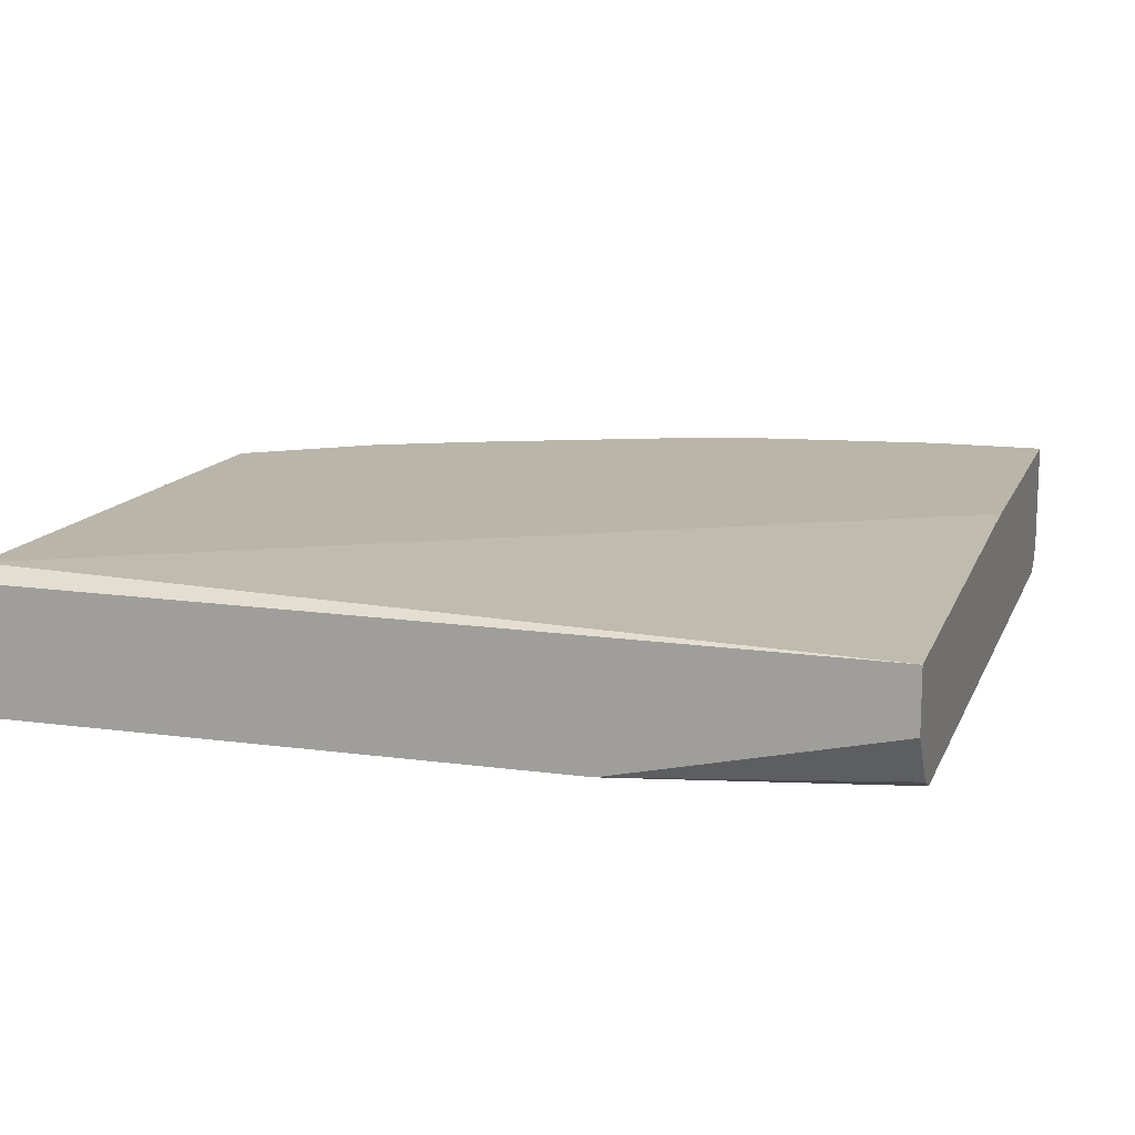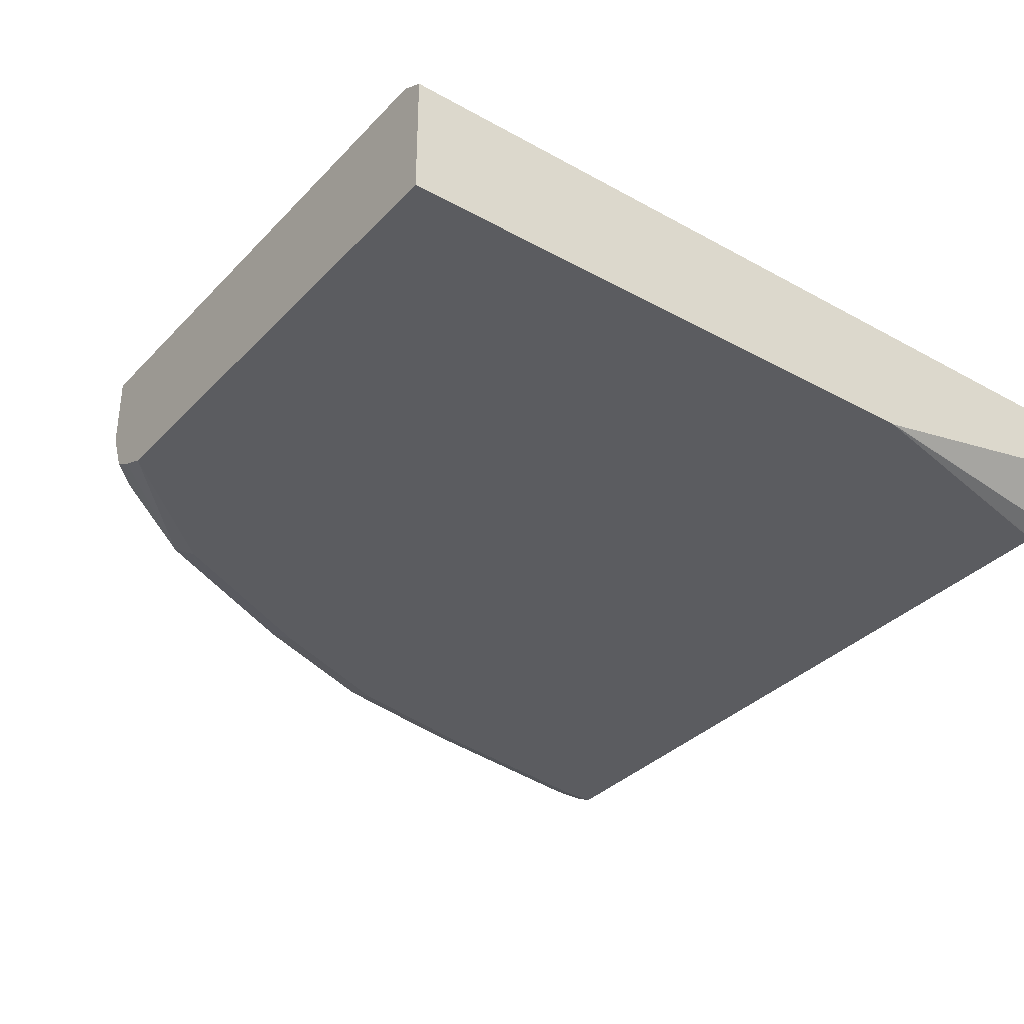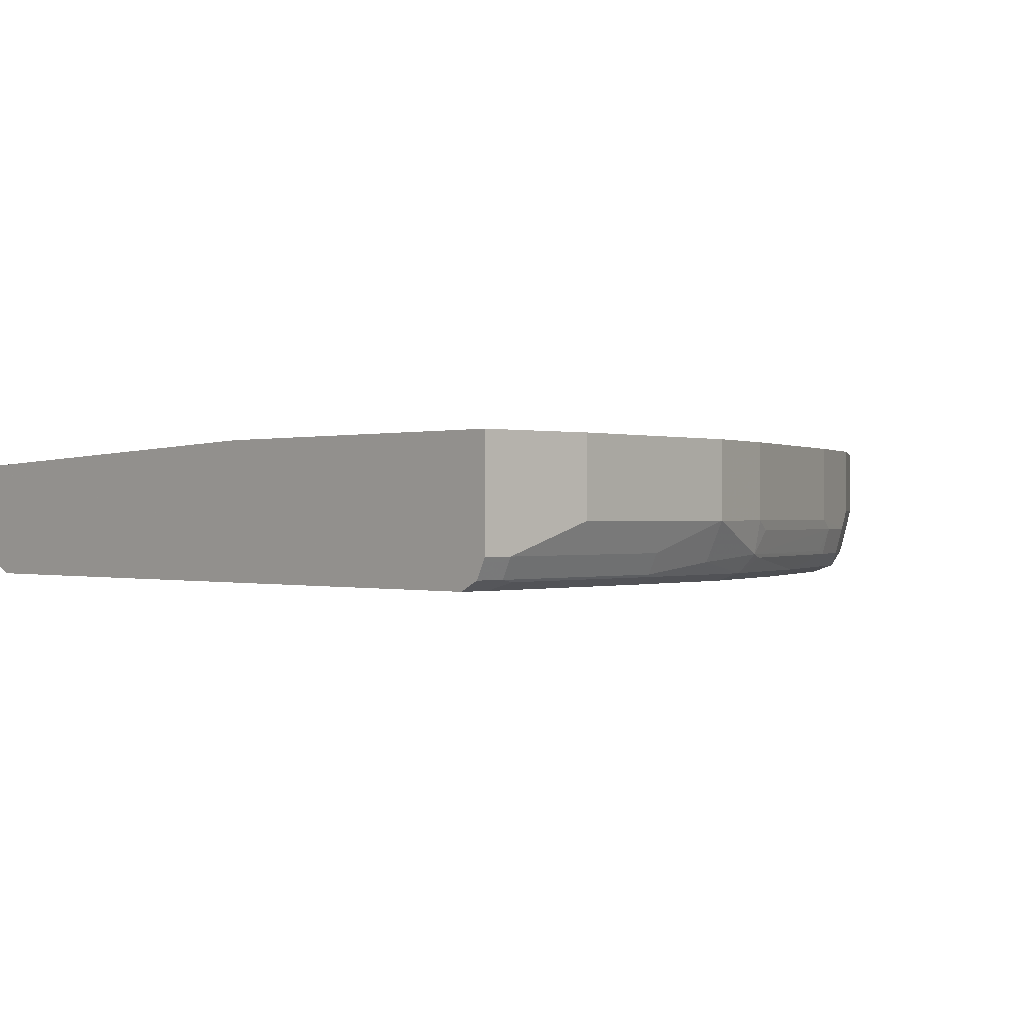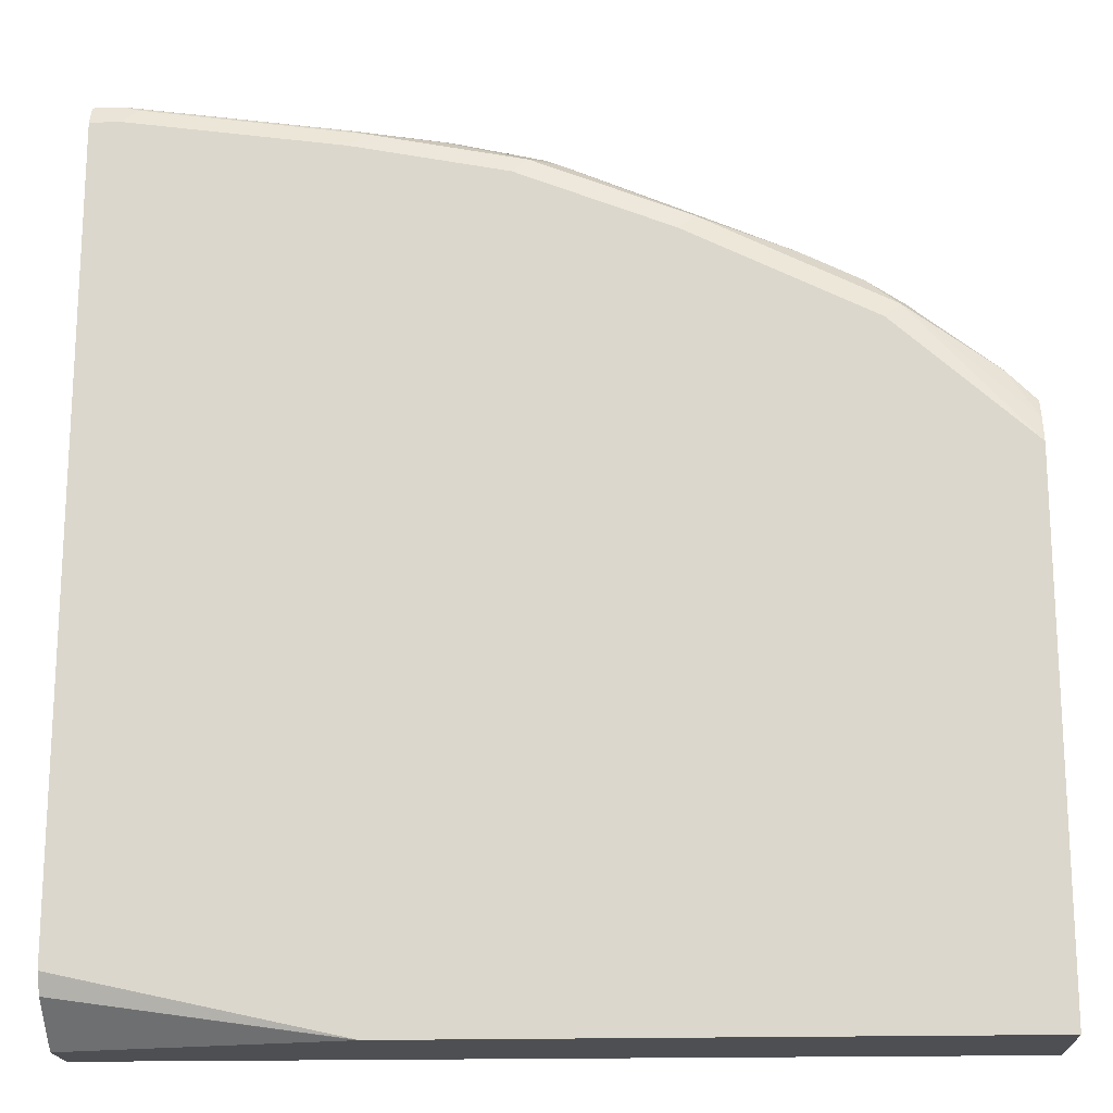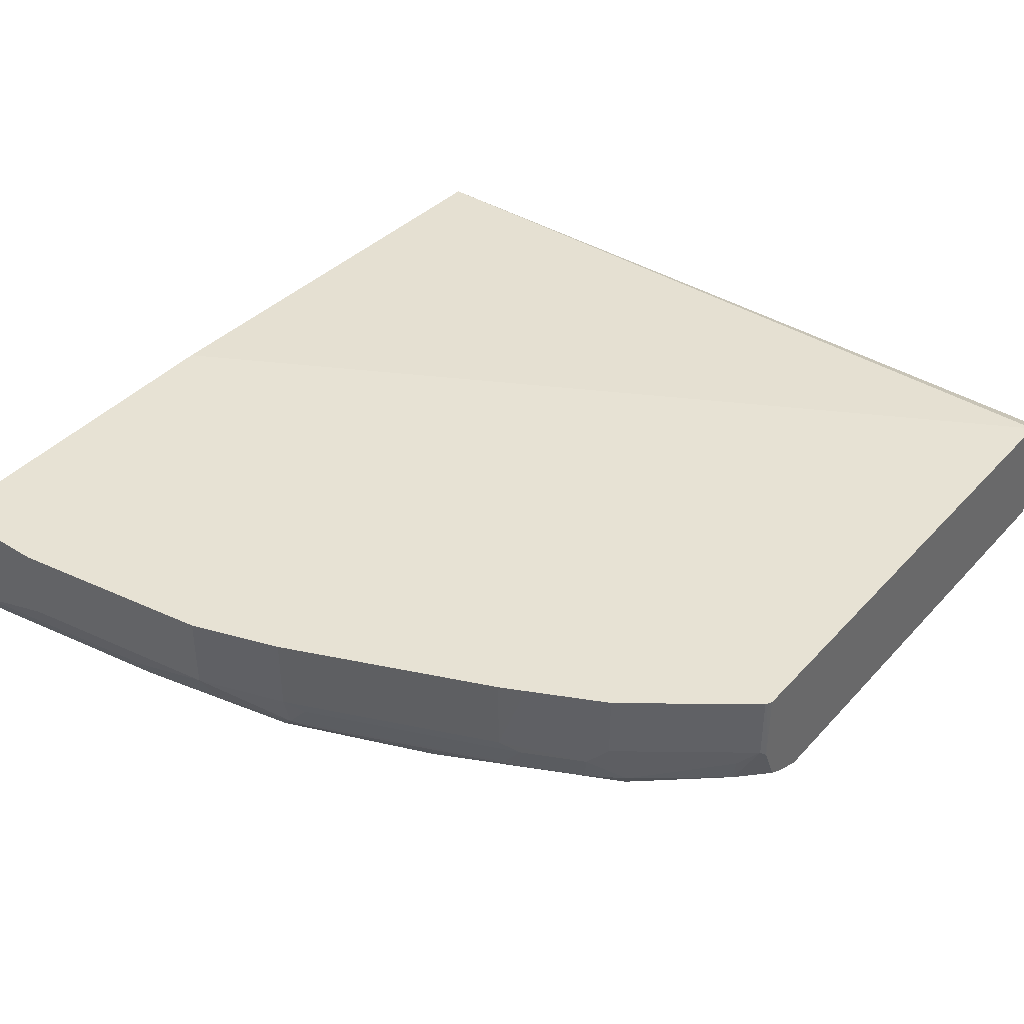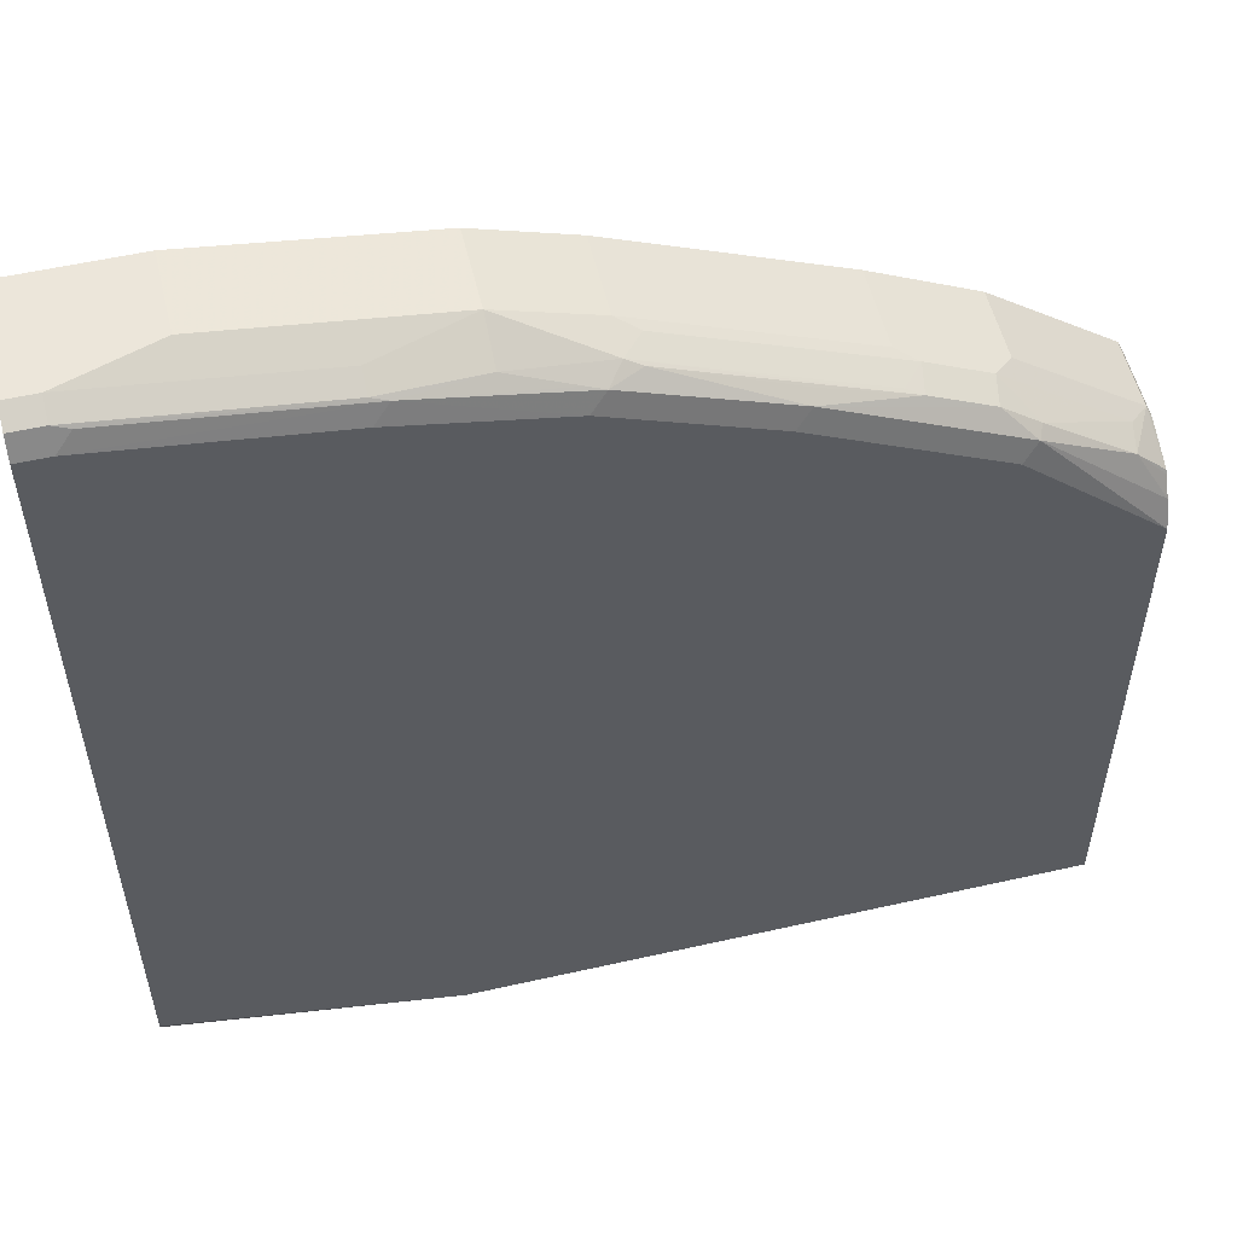
<metadata>
{"format":"obj","ext":"obj","renderer":"f3d","projection":"perspective","resolution":1024,"background":"white","views":[{"elev":13.5,"azim":-162.9,"up":"+Y"},{"elev":-34.6,"azim":143.5,"up":"+Y"},{"elev":-0.1,"azim":-42.3,"up":"+Y"},{"elev":-18.1,"azim":3.2,"up":"+Z"},{"elev":40.0,"azim":37.7,"up":"+Y"},{"elev":54.3,"azim":-13.5,"up":"+Z"}]}
</metadata>
<code>
v 0.5894 -0.1535 0.7483
v 0.5879 -0.1535 0.7513
v 0.5894 -0.2049 0.7483
v 0.5894 -0.1535 0.3687
v 0.5871 -0.1535 0.7529
v 0.5871 -0.2003 0.7529
v 0.5894 -0.2325 0.7368
v 0.5894 -0.1623 0.3528
v 0.0003498 -0.1658 0.3528
v 0.0003498 -0.1535 0.7003
v 0.5042 -0.1535 0.8151
v 0.5042 -0.2003 0.8151
v 0.5733 -0.2141 0.7598
v 0.5698 -0.2331 0.7563
v 0.5894 -0.234 0.7345
v 0.5894 -0.2487 0.3528
v 0.0003498 -0.2075 0.3528
v 0.0003498 -0.1535 0.9532
v 0.4935 -0.1535 0.8204
v 0.4904 -0.2141 0.822
v 0.5111 -0.2349 0.8012
v 0.5894 -0.2413 0.7222
v 0.5077 -0.2435 0.7978
v 0.1865 -0.2487 0.3528
v 0.5894 -0.2487 0.7046
v 0.184 -0.2482 0.3528
v 0.0003498 -0.2418 0.3799
v 0.0003498 -0.2279 0.9532
v 0.08292 -0.1535 0.9532
v 0.4521 -0.1535 0.8412
v 0.449 -0.2141 0.8427
v 0.487 -0.2331 0.8185
v 0.4351 -0.2072 0.8496
v 0.4662 -0.2435 0.8185
v 0.4973 -0.2487 0.7874
v 0.0003498 -0.2487 0.3938
v 0.0003498 -0.2483 0.3931
v 0.0003498 -0.2415 0.9464
v 0.02076 -0.2279 0.9532
v 0.08292 -0.2072 0.9532
v 0.228 -0.1535 0.9325
v 0.4351 -0.1535 0.8496
v 0.4351 -0.2305 0.8444
v 0.4455 -0.2331 0.8392
v 0.3039 -0.2141 0.9049
v 0.2902 -0.2305 0.9066
v 0.3834 -0.2435 0.86
v 0.2902 -0.2072 0.9117
v 0.373 -0.2487 0.8496
v 0.0003498 -0.2487 0.9325
v 0.02076 -0.2418 0.9463
v 0.0003498 -0.2418 0.9463
v 0.1658 -0.2279 0.9325
v 0.228 -0.2072 0.9325
v 0.2902 -0.1535 0.9117
v 0.3004 -0.2331 0.9014
v 0.3868 -0.2349 0.8634
v 0.228 -0.2349 0.9187
v 0.2694 -0.2418 0.9049
v 0.2798 -0.2435 0.9014
v 0.2694 -0.2487 0.8911
v 0.02076 -0.2487 0.9325
v 0.0003498 -0.2485 0.9327
v 0.03108 -0.2435 0.9428
v 0.1762 -0.2435 0.9221
v 0.1658 -0.2418 0.9256
v 0.1658 -0.2487 0.9117
f 31 45 46
f 31 46 43
f 32 44 47
f 32 47 34
f 33 42 55
f 34 49 35
f 33 48 45
f 34 47 49
f 38 51 39
f 38 52 51
f 31 33 45
f 39 51 66
f 33 55 48
f 31 44 32
f 23 32 34
f 30 42 33
f 29 54 41
f 29 40 54
f 28 38 39
f 24 37 27
f 24 36 37
f 24 27 26
f 23 35 25
f 23 34 35
f 22 23 25
f 21 32 23
f 20 33 31
f 20 30 33
f 39 66 53
f 31 43 44
f 39 53 54
f 53 66 58
f 41 54 48
f 20 32 21
f 62 67 65
f 61 65 67
f 60 65 61
f 59 65 60
f 58 66 65
f 58 65 59
f 53 58 54
f 51 65 66
f 51 64 65
f 51 62 64
f 51 63 62
f 51 52 63
f 50 62 63
f 39 54 40
f 62 65 64
f 47 60 61
f 47 56 60
f 47 57 56
f 46 54 58
f 46 48 54
f 46 60 56
f 46 59 60
f 46 58 59
f 45 48 46
f 44 57 47
f 44 56 57
f 44 46 56
f 43 46 44
f 41 48 55
f 47 61 49
f 20 31 32
f 1 42 30
f 18 40 29
f 7 14 15
f 6 14 7
f 6 13 14
f 6 12 13
f 5 12 6
f 5 11 12
f 4 9 10
f 4 8 9
f 3 6 7
f 2 6 3
f 2 5 6
f 1 5 2
f 1 11 5
f 1 19 11
f 1 30 19
f 1 41 55
f 1 29 41
f 1 18 29
f 1 10 18
f 1 4 10
f 1 8 4
f 1 16 8
f 1 25 16
f 1 22 25
f 1 15 22
f 1 7 15
f 1 3 7
f 1 2 3
f 19 30 20
f 8 16 24
f 8 24 26
f 1 55 42
f 8 17 9
f 18 39 40
f 8 26 17
f 18 28 39
f 17 26 27
f 16 36 24
f 16 50 36
f 16 62 50
f 16 67 62
f 16 49 61
f 16 35 49
f 16 25 35
f 14 23 22
f 14 21 23
f 14 22 15
f 16 61 67
f 9 63 52
f 9 37 36
f 9 36 50
f 9 50 63
f 9 17 27
f 9 52 38
f 13 21 14
f 9 38 28
f 9 28 18
f 9 18 10
f 11 19 12
f 12 19 20
f 12 20 13
f 13 20 21
f 9 27 37

</code>
